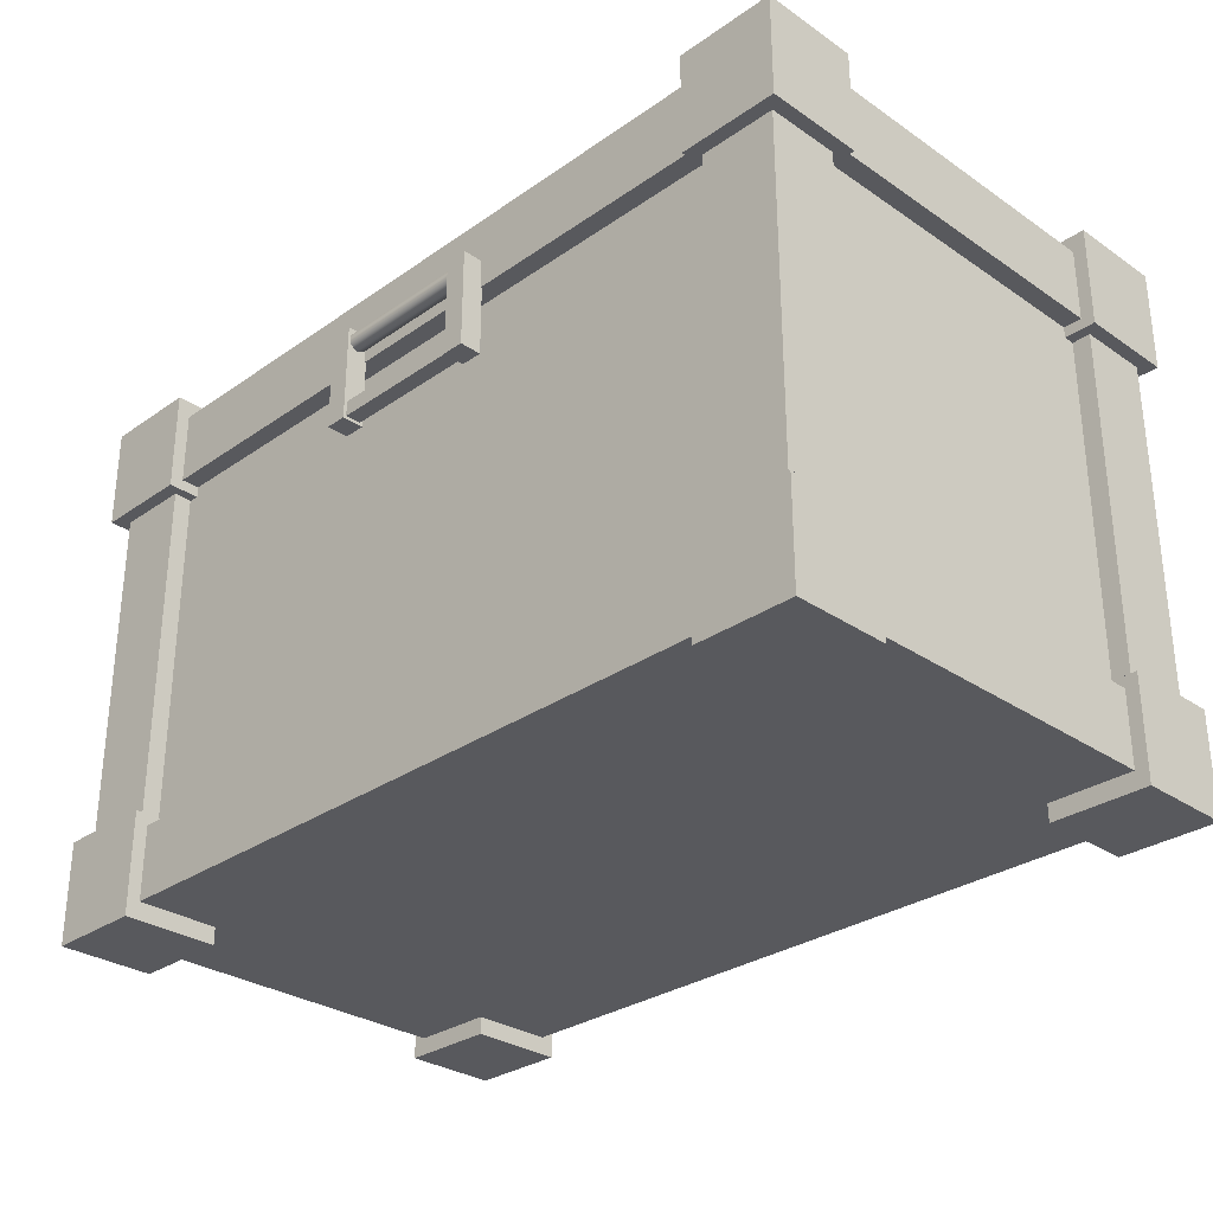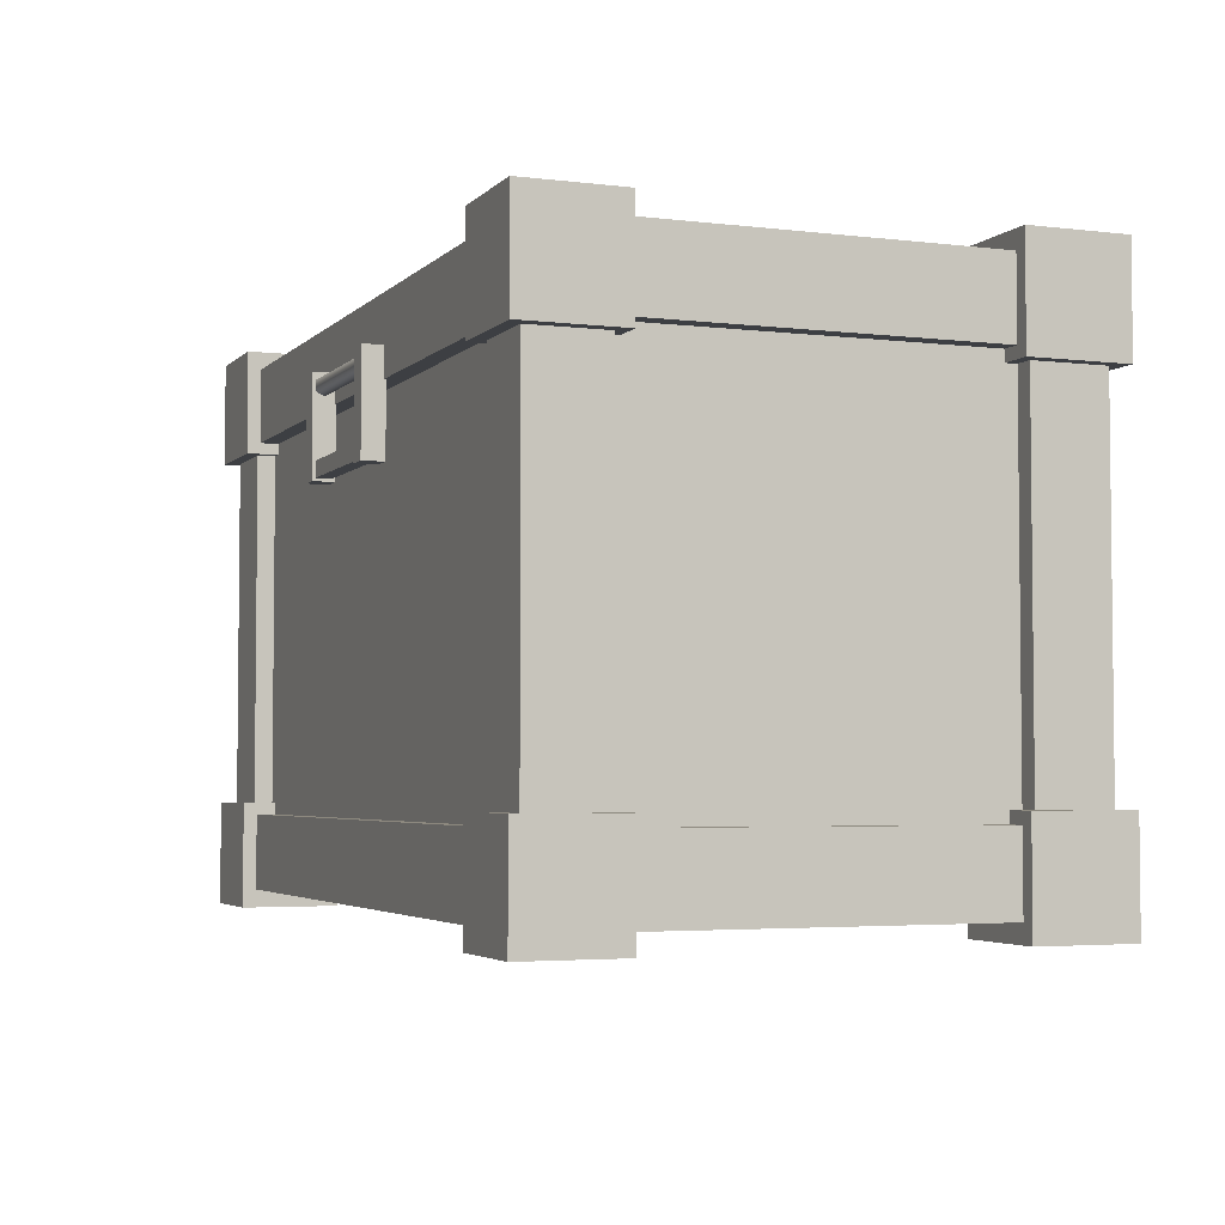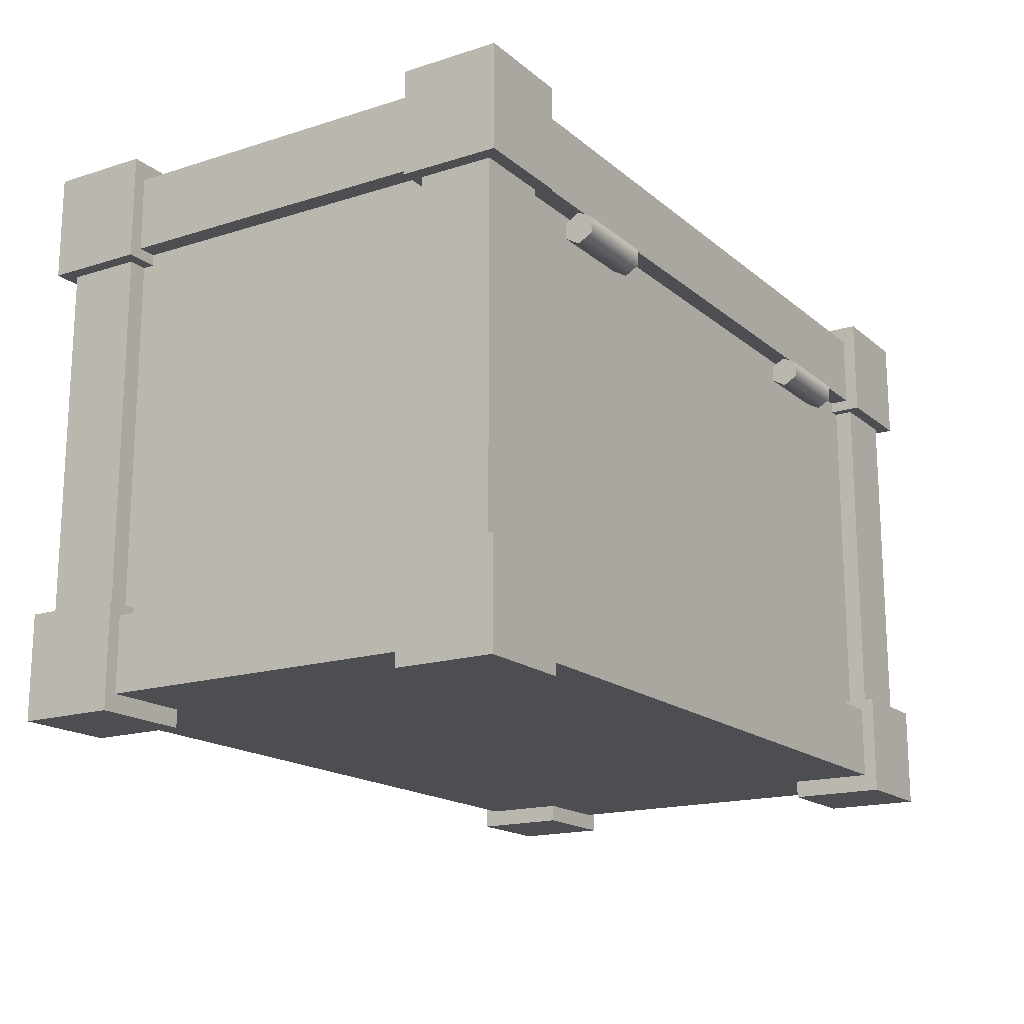
<metadata>
{"format":"obj","ext":"obj","renderer":"f3d","projection":"perspective","resolution":1024,"background":"white","views":[{"elev":-30.0,"azim":-134.7,"up":"+Y"},{"elev":-3.8,"azim":-111.8,"up":"+Y"},{"elev":-17.0,"azim":-57.6,"up":"+Y"}]}
</metadata>
<code>
g MainCity_Prop_MetalBox_01
v -0.3091 0.3868 -0.1808
v -0.3091 0.3151 -0.1808
v -0.2402 0.3151 -0.1808
v -0.2402 0.3868 -0.1808
v -0.3091 0.3868 -0.1808
v -0.3091 0.3868 -0.1135
v -0.3091 0.3151 -0.1135
v -0.3091 0.3151 -0.1808
v -0.2402 0.3868 -0.1808
v -0.2402 0.3151 -0.1808
v -0.2402 0.3151 -0.1135
v -0.2402 0.3868 -0.1135
v -0.2402 0.3151 0.1808
v -0.3091 0.3151 0.1808
v -0.3091 0.3868 0.1808
v -0.2402 0.3868 0.1808
v -0.3091 0.3151 0.1135
v -0.3091 0.3868 0.1135
v -0.3091 0.3868 0.1808
v -0.3091 0.3151 0.1808
v -0.2402 0.3868 0.1808
v -0.2402 0.3868 0.1135
v -0.2402 0.3151 0.1135
v -0.2402 0.3151 0.1808
v -0.2402 2.502e-07 -0.1808
v -0.2402 0.07176 -0.1808
v -0.3091 0.07176 -0.1808
v -0.3091 -1.122e-07 -0.1808
v -0.3091 0.07176 -0.1135
v -0.3091 9.117e-08 -0.1135
v -0.3091 -1.122e-07 -0.1808
v -0.3091 0.07176 -0.1808
v -0.3091 9.117e-08 -0.1135
v -0.2402 2.438e-07 -0.1135
v -0.2402 2.502e-07 -0.1808
v -0.3091 -1.122e-07 -0.1808
v -0.2402 2.502e-07 -0.1808
v -0.2402 2.438e-07 -0.1135
v -0.2402 0.07176 -0.1135
v -0.2402 0.07176 -0.1808
v -0.2402 2.438e-07 -0.1135
v -0.3091 9.117e-08 -0.1135
v -0.3091 0.07176 -0.1135
v -0.2402 0.07176 -0.1135
v -0.3091 0.07176 -0.1808
v -0.2402 0.07176 -0.1808
v -0.2402 0.07176 -0.1135
v -0.3091 0.07176 -0.1135
v -0.3091 0.07176 0.1808
v -0.2402 0.07176 0.1808
v -0.2402 2.052e-07 0.1808
v -0.3091 -1.572e-07 0.1808
v -0.3091 -1.572e-07 0.1808
v -0.3091 2.327e-08 0.1135
v -0.3091 0.07176 0.1135
v -0.3091 0.07176 0.1808
v -0.2402 2.052e-07 0.1808
v -0.2402 2.14e-07 0.1135
v -0.3091 2.327e-08 0.1135
v -0.3091 -1.572e-07 0.1808
v -0.2402 2.052e-07 0.1808
v -0.2402 0.07176 0.1808
v -0.2402 0.07176 0.1135
v -0.2402 2.14e-07 0.1135
v -0.2402 2.14e-07 0.1135
v -0.2402 0.07176 0.1135
v -0.3091 0.07176 0.1135
v -0.3091 2.327e-08 0.1135
v -0.2402 0.07176 0.1135
v -0.2402 0.07176 0.1808
v -0.3091 0.07176 0.1808
v -0.3091 0.07176 0.1135
v -0.3091 0.3868 -0.1135
v -0.3091 0.3868 -0.1808
v -0.2402 0.3868 -0.1808
v -0.2402 0.3868 -0.1135
v -0.2402 0.3868 -0.1135
v -0.2402 0.3151 -0.1135
v -0.3091 0.3151 -0.1135
v -0.3091 0.3868 -0.1135
v -0.3091 0.3151 -0.1135
v -0.2402 0.3151 -0.1135
v -0.2402 0.3151 -0.1808
v -0.3091 0.3151 -0.1808
v -0.2402 0.3868 0.1808
v -0.3091 0.3868 0.1808
v -0.3091 0.3868 0.1135
v -0.2402 0.3868 0.1135
v -0.3091 0.3151 0.1135
v -0.2402 0.3151 0.1135
v -0.2402 0.3868 0.1135
v -0.3091 0.3868 0.1135
v -0.2402 0.3151 0.1808
v -0.2402 0.3151 0.1135
v -0.3091 0.3151 0.1135
v -0.3091 0.3151 0.1808
v -0.04711 0.3309 -0.1722
v 0.0471 0.3375 -0.1722
v 0.0471 0.3309 -0.1722
v -0.04711 0.3375 -0.1722
v 0.0471 0.3409 -0.178
v -0.04711 0.3409 -0.178
v 0.0471 0.3375 -0.1838
v -0.04711 0.3375 -0.1838
v 0.0471 0.3309 -0.1838
v -0.04711 0.3309 -0.1838
v 0.0471 0.3275 -0.178
v -0.04711 0.3275 -0.178
v 0.0471 0.3309 -0.1722
v -0.04711 0.3309 -0.1722
v 0.0471 0.276 -0.1725
v 0.0471 0.276 -0.1835
v -0.04711 0.276 -0.1835
v -0.04711 0.276 -0.1725
v -0.04711 0.276 -0.1725
v -0.04711 0.2869 -0.1725
v 0.0471 0.2869 -0.1725
v 0.0471 0.276 -0.1725
v -0.04711 0.2869 -0.1835
v -0.04711 0.276 -0.1835
v 0.0471 0.276 -0.1835
v 0.0471 0.2869 -0.1835
v -0.04711 0.2869 -0.1725
v -0.04711 0.2869 -0.1835
v 0.0471 0.2869 -0.1835
v 0.0471 0.2869 -0.1725
v 0.3091 0.3868 0.1808
v 0.3091 0.3151 0.1808
v 0.2402 0.3151 0.1808
v 0.2402 0.3868 0.1808
v 0.3091 0.3868 0.1808
v 0.3091 0.3868 0.1135
v 0.3091 0.3151 0.1135
v 0.3091 0.3151 0.1808
v 0.2402 0.3868 0.1808
v 0.2402 0.3151 0.1808
v 0.2402 0.3151 0.1135
v 0.2402 0.3868 0.1135
v 0.2402 0.3151 -0.1808
v 0.3091 0.3151 -0.1808
v 0.3091 0.3868 -0.1808
v 0.2402 0.3868 -0.1808
v 0.3091 0.3151 -0.1135
v 0.3091 0.3868 -0.1135
v 0.3091 0.3868 -0.1808
v 0.3091 0.3151 -0.1808
v 0.2402 0.3868 -0.1808
v 0.2402 0.3868 -0.1135
v 0.2402 0.3151 -0.1135
v 0.2402 0.3151 -0.1808
v 0.2402 -1e-07 0.1808
v 0.2402 0.07176 0.1808
v 0.3091 0.07176 0.1808
v 0.3091 -4.815e-07 0.1808
v 0.3091 0.07176 0.1135
v 0.3091 -2.628e-07 0.1135
v 0.3091 -4.815e-07 0.1808
v 0.3091 0.07176 0.1808
v 0.3091 -2.628e-07 0.1135
v 0.2402 -9.117e-08 0.1135
v 0.2402 -1e-07 0.1808
v 0.3091 -4.815e-07 0.1808
v 0.2402 -1e-07 0.1808
v 0.2402 -9.117e-08 0.1135
v 0.2402 0.07176 0.1135
v 0.2402 0.07176 0.1808
v 0.2402 -9.117e-08 0.1135
v 0.3091 -2.628e-07 0.1135
v 0.3091 0.07176 0.1135
v 0.2402 0.07176 0.1135
v 0.3091 0.07176 0.1808
v 0.2402 0.07176 0.1808
v 0.2402 0.07176 0.1135
v 0.3091 0.07176 0.1135
v 0.3091 0.07176 -0.1808
v 0.2402 0.07176 -0.1808
v 0.2402 -5.497e-08 -0.1808
v 0.3091 -4.364e-07 -0.1808
v 0.3091 -4.364e-07 -0.1808
v 0.3091 -2.712e-07 -0.1135
v 0.3091 0.07176 -0.1135
v 0.3091 0.07176 -0.1808
v 0.2402 -5.497e-08 -0.1808
v 0.2402 -6.141e-08 -0.1135
v 0.3091 -2.712e-07 -0.1135
v 0.3091 -4.364e-07 -0.1808
v 0.2402 -5.497e-08 -0.1808
v 0.2402 0.07176 -0.1808
v 0.2402 0.07176 -0.1135
v 0.2402 -6.141e-08 -0.1135
v 0.2402 -6.141e-08 -0.1135
v 0.2402 0.07176 -0.1135
v 0.3091 0.07176 -0.1135
v 0.3091 -2.712e-07 -0.1135
v 0.2402 0.07176 -0.1135
v 0.2402 0.07176 -0.1808
v 0.3091 0.07176 -0.1808
v 0.3091 0.07176 -0.1135
v 0.3091 0.3868 0.1135
v 0.3091 0.3868 0.1808
v 0.2402 0.3868 0.1808
v 0.2402 0.3868 0.1135
v 0.2402 0.3868 0.1135
v 0.2402 0.3151 0.1135
v 0.3091 0.3151 0.1135
v 0.3091 0.3868 0.1135
v 0.3091 0.3151 0.1135
v 0.2402 0.3151 0.1135
v 0.2402 0.3151 0.1808
v 0.3091 0.3151 0.1808
v 0.2402 0.3868 -0.1808
v 0.3091 0.3868 -0.1808
v 0.3091 0.3868 -0.1135
v 0.2402 0.3868 -0.1135
v 0.3091 0.3151 -0.1135
v 0.2402 0.3151 -0.1135
v 0.2402 0.3868 -0.1135
v 0.3091 0.3868 -0.1135
v 0.2402 0.3151 -0.1808
v 0.2402 0.3151 -0.1135
v 0.3091 0.3151 -0.1135
v 0.3091 0.3151 -0.1808
v 0.2998 0.3745 -0.1715
v -0.2998 0.3745 -0.1715
v -0.2998 0.3228 -0.1715
v 0.2998 0.3228 -0.1715
v -0.2998 0.01232 -0.1715
v 0.2998 0.01232 -0.1715
v 0.2998 0.06402 -0.1715
v -0.2998 0.06402 -0.1715
v 0.2998 0.01232 -0.1715
v -0.2998 0.01232 -0.1715
v -0.2998 0.01232 0.1715
v 0.2998 0.01232 0.1715
v -0.2998 0.3745 -0.1715
v 0.2998 0.3745 -0.1715
v 0.2998 0.3745 0.1715
v -0.2998 0.3745 0.1715
v -0.2998 0.06402 -0.1715
v -0.2998 0.06402 0.1715
v -0.2998 0.01232 0.1715
v -0.2998 0.01232 -0.1715
v -0.2998 0.3228 -0.1715
v -0.2998 0.3745 -0.1715
v -0.2998 0.3745 0.1715
v -0.2998 0.3228 0.1715
v 0.2998 0.06402 -0.1715
v 0.2717 0.06402 -0.1434
v -0.2717 0.06402 -0.1434
v -0.2998 0.06402 -0.1715
v -0.2717 0.06402 0.1434
v -0.2998 0.06402 0.1715
v 0.2998 0.01232 0.1715
v -0.2998 0.01232 0.1715
v -0.2998 0.06402 0.1715
v 0.2998 0.06402 0.1715
v 0.2998 0.06402 0.1715
v 0.2998 0.06402 -0.1715
v 0.2998 0.01232 -0.1715
v 0.2998 0.01232 0.1715
v -0.2998 0.06402 0.1715
v -0.2717 0.06402 0.1434
v 0.2717 0.06402 0.1434
v 0.2998 0.06402 0.1715
v 0.2717 0.06402 -0.1434
v 0.2998 0.06402 -0.1715
v -0.2998 0.3745 0.1715
v 0.2998 0.3745 0.1715
v 0.2998 0.3228 0.1715
v -0.2998 0.3228 0.1715
v 0.2998 0.3228 0.1715
v 0.2998 0.3745 0.1715
v 0.2998 0.3745 -0.1715
v 0.2998 0.3228 -0.1715
v 0.2998 0.3228 -0.1715
v -0.2998 0.3228 -0.1715
v -0.2717 0.3228 -0.1434
v 0.2717 0.3228 -0.1434
v -0.2998 0.3228 -0.1715
v -0.2998 0.3228 0.1715
v -0.2717 0.3228 0.1434
v -0.2717 0.3228 -0.1434
v -0.2998 0.3228 0.1715
v 0.2998 0.3228 0.1715
v 0.2717 0.3228 0.1434
v -0.2717 0.3228 0.1434
v 0.2998 0.3228 0.1715
v 0.2998 0.3228 -0.1715
v 0.2717 0.3228 -0.1434
v 0.2717 0.3228 0.1434
v 0.06226 0.274 -0.1704
v 0.0471 0.274 -0.1704
v 0.0471 0.343 -0.1704
v 0.06226 0.343 -0.1704
v 0.06226 0.274 -0.1856
v 0.06226 0.343 -0.1856
v 0.0471 0.343 -0.1856
v 0.0471 0.274 -0.1856
v 0.0471 0.274 -0.1704
v 0.06226 0.274 -0.1704
v 0.06226 0.274 -0.1856
v 0.0471 0.274 -0.1856
v 0.0471 0.343 -0.1704
v 0.0471 0.274 -0.1704
v 0.0471 0.274 -0.1856
v 0.0471 0.343 -0.1856
v 0.06226 0.343 -0.1704
v 0.0471 0.343 -0.1704
v 0.0471 0.343 -0.1856
v 0.06226 0.343 -0.1856
v 0.06226 0.343 -0.1704
v 0.06226 0.343 -0.1856
v 0.06226 0.274 -0.1856
v 0.06226 0.274 -0.1704
v -0.06227 0.274 -0.1704
v -0.06227 0.343 -0.1704
v -0.04711 0.343 -0.1704
v -0.04711 0.274 -0.1704
v -0.06227 0.274 -0.1856
v -0.04711 0.274 -0.1856
v -0.04711 0.343 -0.1856
v -0.06227 0.343 -0.1856
v -0.06227 0.274 -0.1856
v -0.06227 0.274 -0.1704
v -0.04711 0.274 -0.1704
v -0.04711 0.274 -0.1856
v -0.04711 0.274 -0.1856
v -0.04711 0.274 -0.1704
v -0.04711 0.343 -0.1704
v -0.04711 0.343 -0.1856
v -0.04711 0.343 -0.1856
v -0.04711 0.343 -0.1704
v -0.06227 0.343 -0.1704
v -0.06227 0.343 -0.1856
v -0.06227 0.343 -0.1704
v -0.06227 0.274 -0.1704
v -0.06227 0.274 -0.1856
v -0.06227 0.343 -0.1856
v -0.1881 0.3176 0.1786
v -0.1254 0.3065 0.1786
v -0.1881 0.3065 0.1786
v -0.1254 0.3176 0.1786
v -0.1881 0.3232 0.169
v -0.1254 0.3232 0.169
v -0.1881 0.3176 0.1593
v -0.1254 0.3176 0.1593
v -0.1881 0.3065 0.1593
v -0.1254 0.3065 0.1593
v -0.1881 0.3009 0.169
v -0.1254 0.3009 0.169
v -0.1881 0.3065 0.1786
v -0.1254 0.3065 0.1786
v -0.1254 0.3232 0.169
v -0.1254 0.3065 0.1786
v -0.1254 0.3176 0.1786
v -0.1254 0.3009 0.169
v -0.1254 0.3065 0.1593
v -0.1254 0.3176 0.1593
v -0.1881 0.3232 0.169
v -0.1881 0.3176 0.1786
v -0.1881 0.3065 0.1786
v -0.1881 0.3009 0.169
v -0.1881 0.3176 0.1593
v -0.1881 0.3065 0.1593
v 0.1254 0.3065 0.1786
v 0.1881 0.3176 0.1786
v 0.1881 0.3065 0.1786
v 0.1254 0.3176 0.1786
v 0.1881 0.3232 0.169
v 0.1254 0.3232 0.169
v 0.1881 0.3176 0.1593
v 0.1254 0.3176 0.1593
v 0.1881 0.3065 0.1593
v 0.1254 0.3065 0.1593
v 0.1881 0.3009 0.169
v 0.1254 0.3009 0.169
v 0.1881 0.3065 0.1786
v 0.1254 0.3065 0.1786
v 0.1254 0.3065 0.1786
v 0.1254 0.3232 0.169
v 0.1254 0.3176 0.1786
v 0.1254 0.3009 0.169
v 0.1254 0.3065 0.1593
v 0.1254 0.3176 0.1593
v 0.1881 0.3065 0.1786
v 0.1881 0.3176 0.1786
v 0.1881 0.3232 0.169
v 0.1881 0.3009 0.169
v 0.1881 0.3176 0.1593
v 0.1881 0.3065 0.1593
v -0.2998 0.3228 0.1715
v -0.2473 0.3228 0.1715
v -0.2473 0.06402 0.1715
v -0.2998 0.06402 0.1715
v -0.2998 0.06402 -0.1715
v -0.2473 0.06402 -0.1715
v -0.2473 0.3228 -0.1715
v -0.2998 0.3228 -0.1715
v -0.2998 0.3228 -0.1715
v -0.2998 0.3228 -0.1213
v -0.2998 0.06402 -0.1213
v -0.2998 0.06402 -0.1715
v -0.2998 0.06402 0.1715
v -0.2998 0.06402 0.1213
v -0.2998 0.3228 0.1213
v -0.2998 0.3228 0.1715
v -0.2473 0.06402 0.1715
v -0.2473 0.3228 0.1715
v -0.2473 0.3228 0.159
v -0.2473 0.06402 0.159
v -0.2473 0.3228 -0.1715
v -0.2473 0.06402 -0.1715
v -0.2473 0.06402 -0.159
v -0.2473 0.3228 -0.159
v -0.2998 0.06402 -0.1213
v -0.2998 0.3228 -0.1213
v -0.2735 0.3228 -0.1213
v -0.2735 0.06402 -0.1213
v -0.2998 0.3228 0.1213
v -0.2998 0.06402 0.1213
v -0.2735 0.06402 0.1213
v -0.2735 0.3228 0.1213
v 0.2998 0.3228 -0.1715
v 0.2473 0.3228 -0.1715
v 0.2473 0.06402 -0.1715
v 0.2998 0.06402 -0.1715
v 0.2998 0.06402 0.1715
v 0.2473 0.06402 0.1715
v 0.2473 0.3228 0.1715
v 0.2998 0.3228 0.1715
v 0.2998 0.3228 0.1715
v 0.2998 0.3228 0.1213
v 0.2998 0.06402 0.1213
v 0.2998 0.06402 0.1715
v 0.2998 0.06402 -0.1715
v 0.2998 0.06402 -0.1213
v 0.2998 0.3228 -0.1213
v 0.2998 0.3228 -0.1715
v 0.2473 0.06402 -0.1715
v 0.2473 0.3228 -0.1715
v 0.2473 0.3228 -0.159
v 0.2473 0.06402 -0.159
v 0.2473 0.3228 0.1715
v 0.2473 0.06402 0.1715
v 0.2473 0.06402 0.159
v 0.2473 0.3228 0.159
v 0.2998 0.06402 0.1213
v 0.2998 0.3228 0.1213
v 0.2735 0.3228 0.1213
v 0.2735 0.06402 0.1213
v 0.2998 0.3228 -0.1213
v 0.2998 0.06402 -0.1213
v 0.2735 0.06402 -0.1213
v 0.2735 0.3228 -0.1213
v -0.2868 0.3228 0.1455
v -0.2868 0.06402 0.1455
v -0.2868 0.06402 -0.1455
v -0.2868 0.3228 -0.1455
v -0.2738 0.06402 -0.1585
v 0.2738 0.06402 -0.1585
v 0.2738 0.3228 -0.1585
v -0.2738 0.3228 -0.1585
v 0.2738 0.06402 0.1585
v -0.2738 0.06402 0.1585
v -0.2738 0.3228 0.1585
v 0.2738 0.3228 0.1585
v 0.2868 0.3228 -0.1455
v 0.2868 0.06402 -0.1455
v 0.2868 0.06402 0.1455
v 0.2868 0.3228 0.1455
g MainCity_Prop_MetalBox_01_0
f 3 2 1
f 4 3 1
f 7 6 5
f 8 7 5
f 11 10 9
f 12 11 9
f 15 14 13
f 16 15 13
f 19 18 17
f 20 19 17
f 23 22 21
f 24 23 21
f 27 26 25
f 28 27 25
f 31 30 29
f 32 31 29
f 35 34 33
f 36 35 33
f 39 38 37
f 40 39 37
f 43 42 41
f 44 43 41
f 47 46 45
f 48 47 45
f 51 50 49
f 52 51 49
f 55 54 53
f 56 55 53
f 59 58 57
f 60 59 57
f 63 62 61
f 64 63 61
f 67 66 65
f 68 67 65
f 71 70 69
f 72 71 69
f 75 74 73
f 76 75 73
f 79 78 77
f 80 79 77
f 83 82 81
f 84 83 81
f 87 86 85
f 88 87 85
f 91 90 89
f 92 91 89
f 95 94 93
f 96 95 93
f 99 98 97
f 98 100 97
f 98 101 100
f 101 102 100
f 101 103 102
f 103 104 102
f 103 105 104
f 105 106 104
f 105 107 106
f 107 108 106
f 107 109 108
f 109 110 108
f 113 112 111
f 114 113 111
f 117 116 115
f 118 117 115
f 121 120 119
f 122 121 119
f 125 124 123
f 126 125 123
f 129 128 127
f 130 129 127
f 133 132 131
f 134 133 131
f 137 136 135
f 138 137 135
f 141 140 139
f 142 141 139
f 145 144 143
f 146 145 143
f 149 148 147
f 150 149 147
f 153 152 151
f 154 153 151
f 157 156 155
f 158 157 155
f 161 160 159
f 162 161 159
f 165 164 163
f 166 165 163
f 169 168 167
f 170 169 167
f 173 172 171
f 174 173 171
f 177 176 175
f 178 177 175
f 181 180 179
f 182 181 179
f 185 184 183
f 186 185 183
f 189 188 187
f 190 189 187
f 193 192 191
f 194 193 191
f 197 196 195
f 198 197 195
f 201 200 199
f 202 201 199
f 205 204 203
f 206 205 203
f 209 208 207
f 210 209 207
f 213 212 211
f 214 213 211
f 217 216 215
f 218 217 215
f 221 220 219
f 222 221 219
f 225 224 223
f 226 225 223
f 229 228 227
f 230 229 227
f 233 232 231
f 234 233 231
f 237 236 235
f 238 237 235
f 241 240 239
f 242 241 239
f 245 244 243
f 246 245 243
f 249 248 247
f 250 249 247
f 251 249 250
f 252 251 250
f 255 254 253
f 256 255 253
f 259 258 257
f 260 259 257
f 263 262 261
f 264 263 261
f 265 263 264
f 266 265 264
f 269 268 267
f 270 269 267
f 273 272 271
f 274 273 271
f 277 276 275
f 278 277 275
f 281 280 279
f 282 281 279
f 285 284 283
f 286 285 283
f 289 288 287
f 290 289 287
f 293 292 291
f 294 293 291
f 297 296 295
f 298 297 295
f 301 300 299
f 302 301 299
f 305 304 303
f 306 305 303
f 309 308 307
f 310 309 307
f 313 312 311
f 314 313 311
f 317 316 315
f 318 317 315
f 321 320 319
f 322 321 319
f 325 324 323
f 326 325 323
f 329 328 327
f 330 329 327
f 333 332 331
f 334 333 331
f 337 336 335
f 338 337 335
f 341 340 339
f 340 342 339
f 343 339 342
f 344 343 342
f 345 343 344
f 346 345 344
f 347 345 346
f 348 347 346
f 347 348 349
f 348 350 349
f 351 349 350
f 352 351 350
f 355 354 353
f 354 356 353
f 353 356 357
f 358 353 357
f 361 360 359
f 362 361 359
f 362 359 363
f 364 362 363
f 367 366 365
f 366 368 365
f 366 369 368
f 369 370 368
f 369 371 370
f 371 372 370
f 371 373 372
f 373 374 372
f 373 375 374
f 375 376 374
f 375 377 376
f 377 378 376
f 381 380 379
f 380 382 379
f 383 382 380
f 384 383 380
f 387 386 385
f 388 387 385
f 389 387 388
f 390 389 388
f 393 392 391
f 394 393 391
f 397 396 395
f 398 397 395
f 401 400 399
f 402 401 399
f 405 404 403
f 406 405 403
f 409 408 407
f 410 409 407
f 413 412 411
f 414 413 411
f 417 416 415
f 418 417 415
f 421 420 419
f 422 421 419
f 425 424 423
f 426 425 423
f 429 428 427
f 430 429 427
f 433 432 431
f 434 433 431
f 437 436 435
f 438 437 435
f 441 440 439
f 442 441 439
f 445 444 443
f 446 445 443
f 449 448 447
f 450 449 447
f 453 452 451
f 454 453 451
f 457 456 455
f 458 457 455
f 461 460 459
f 462 461 459
f 465 464 463
f 466 465 463
f 469 468 467
f 470 469 467

</code>
